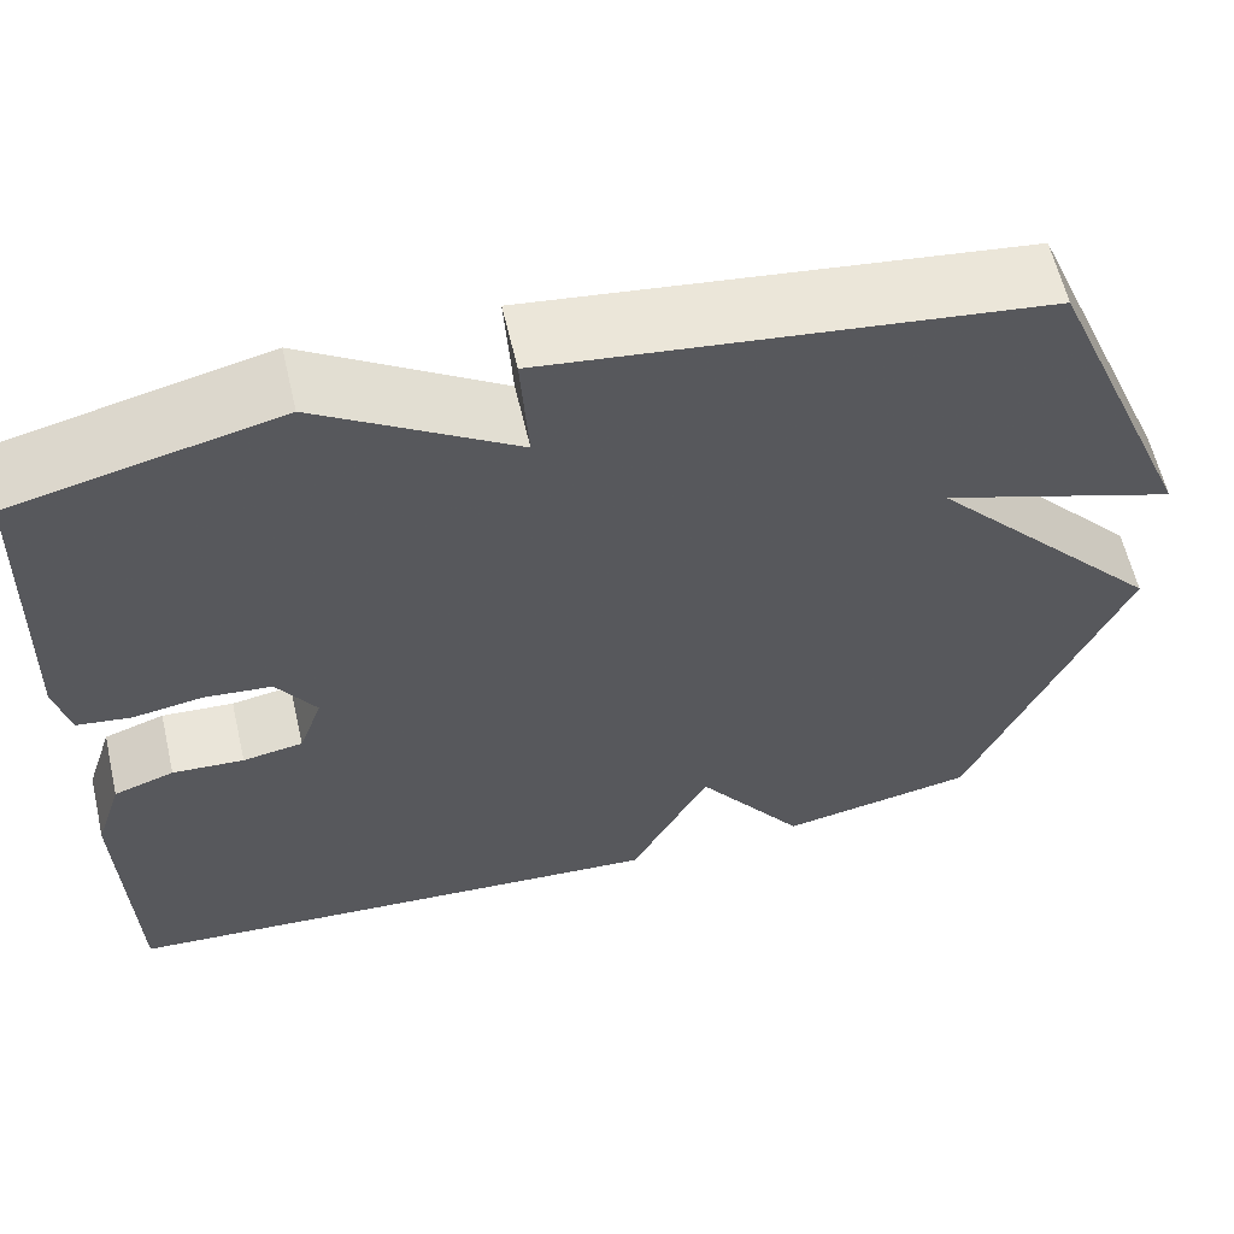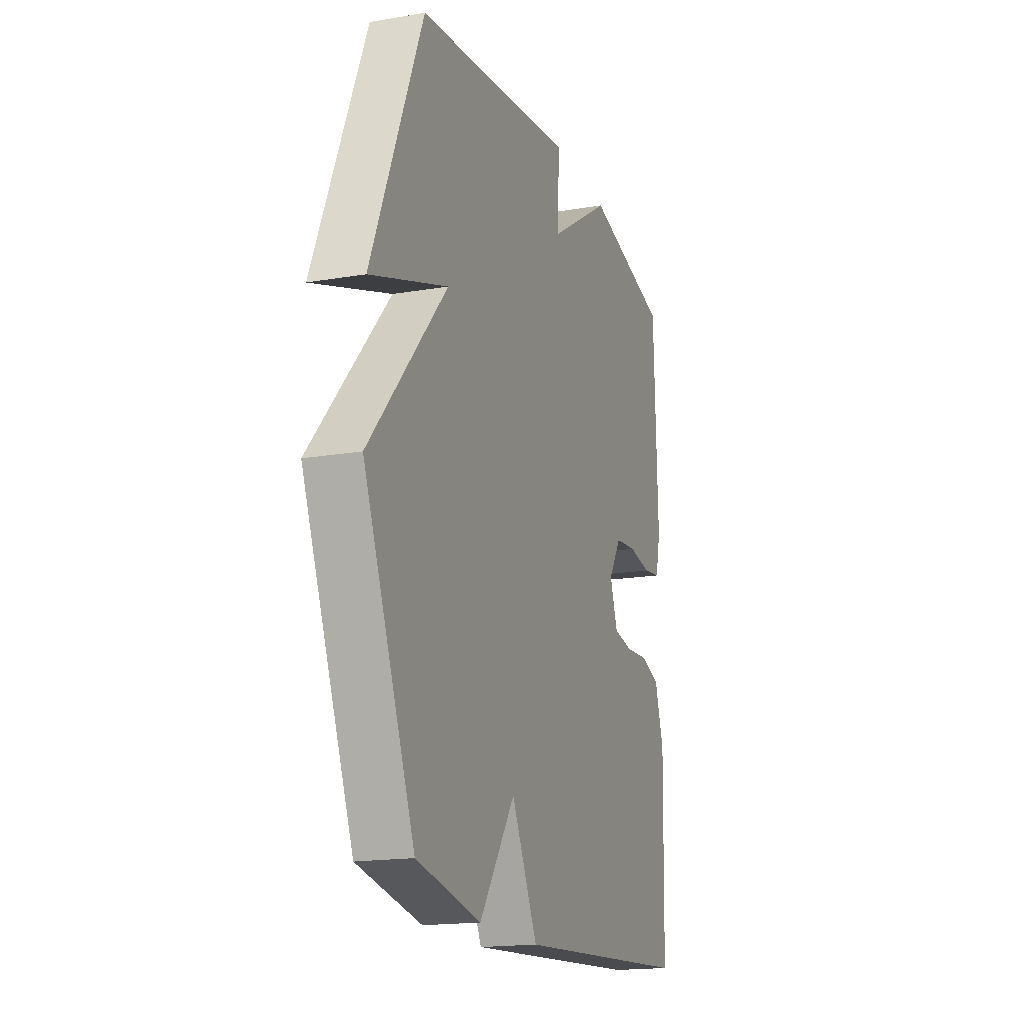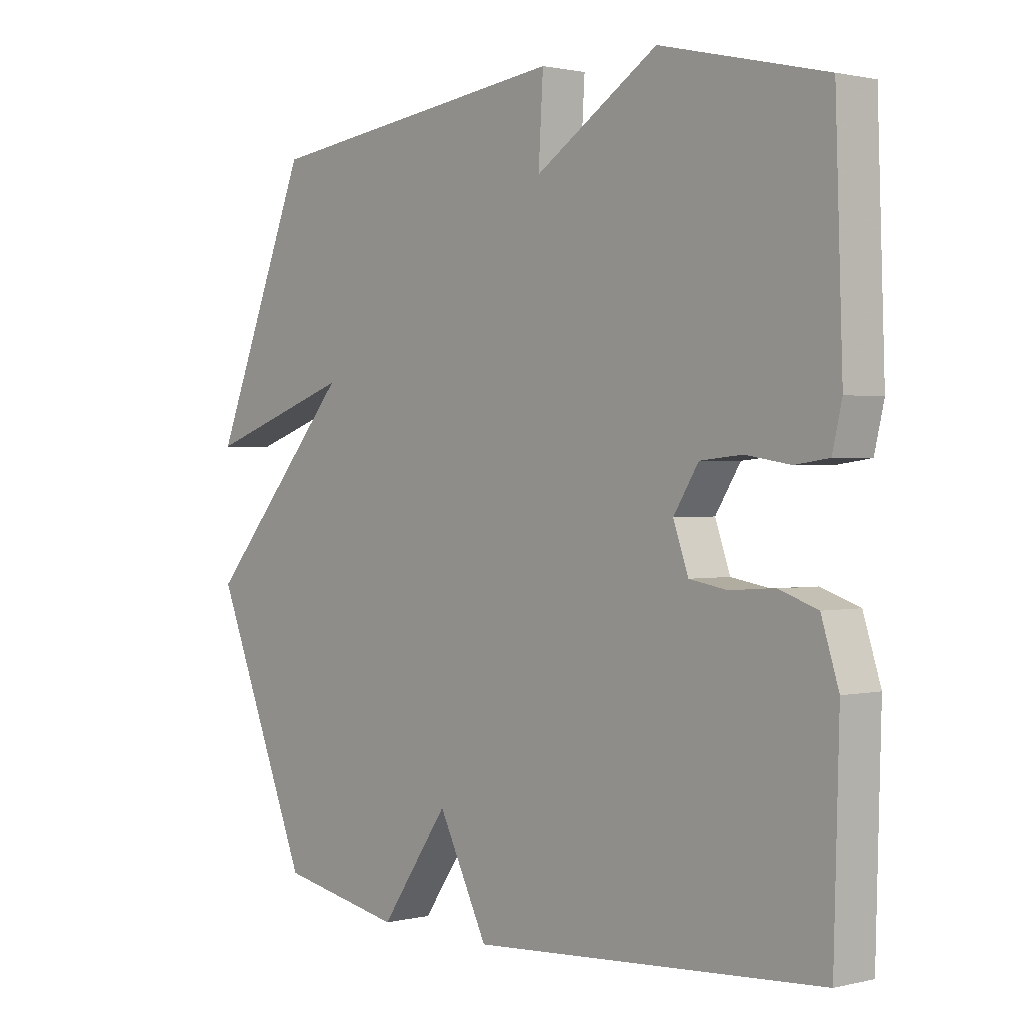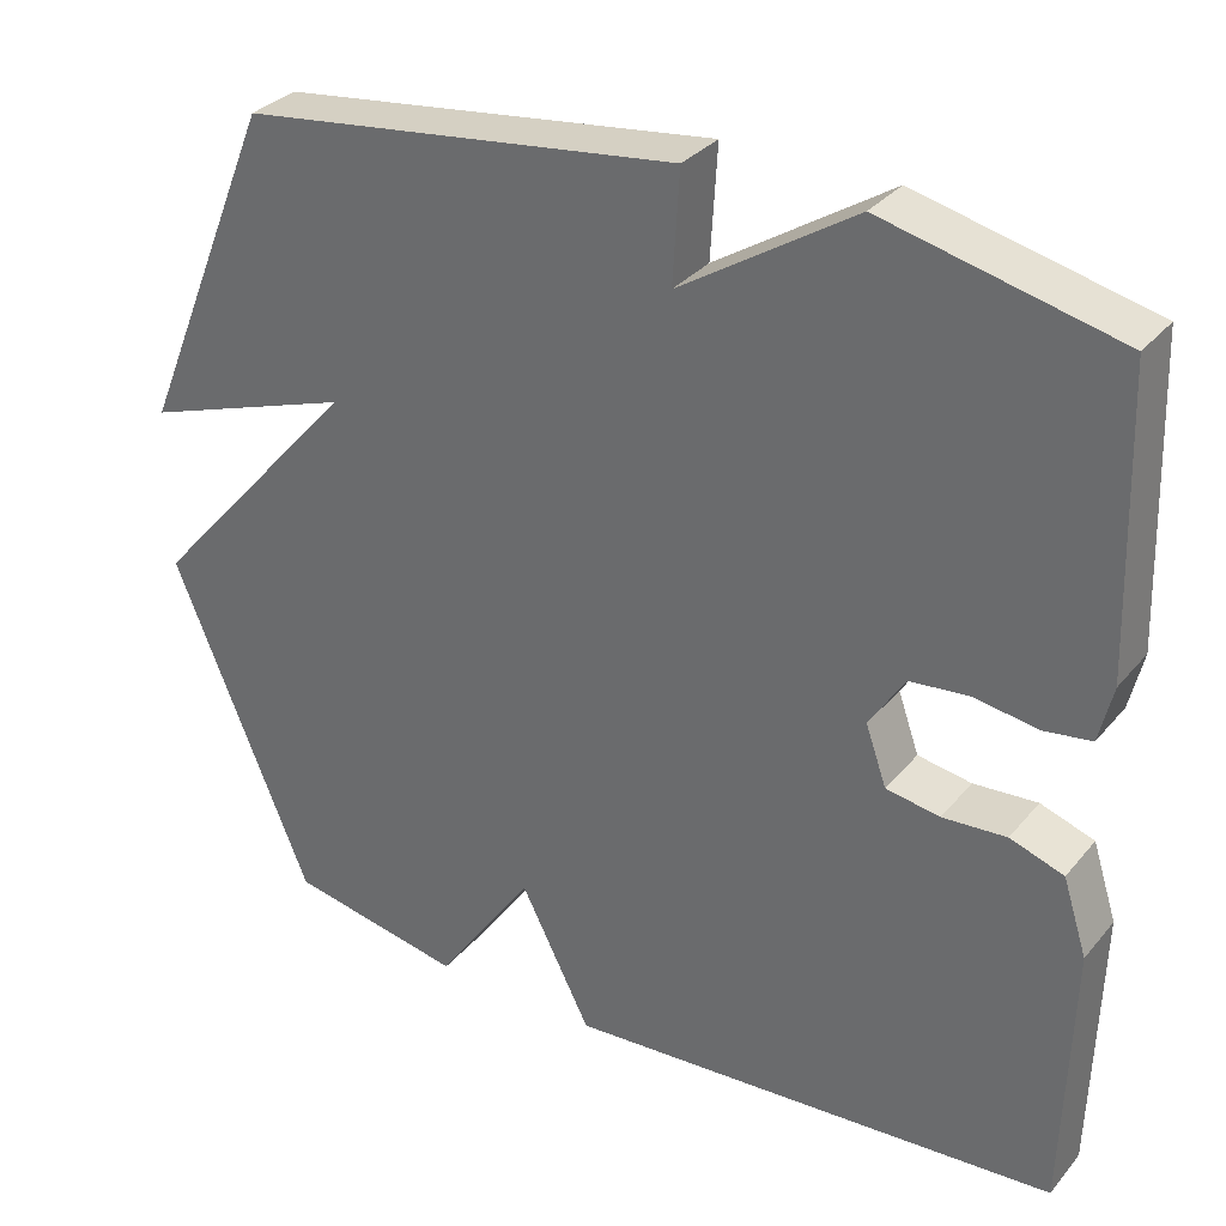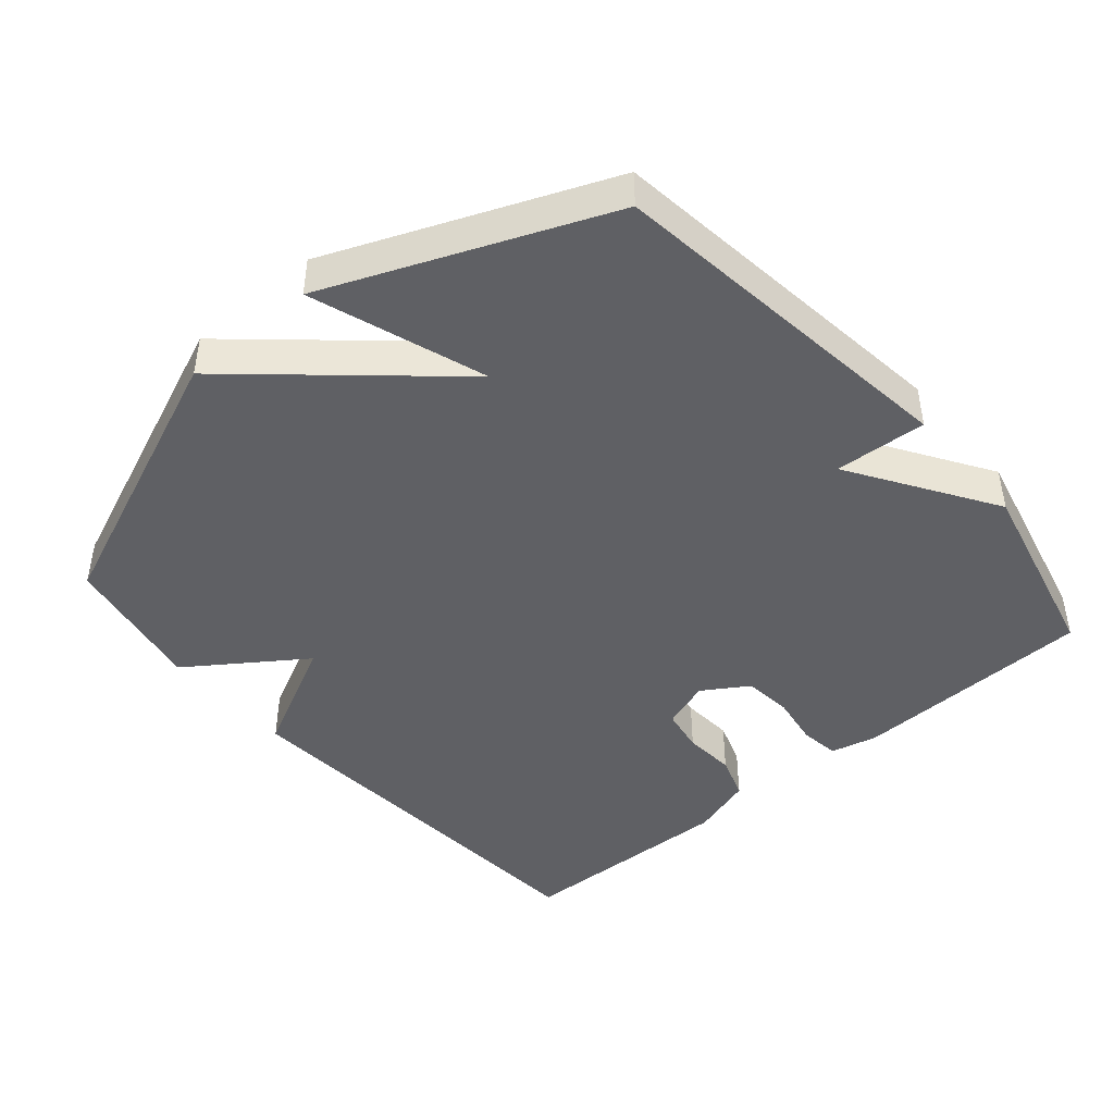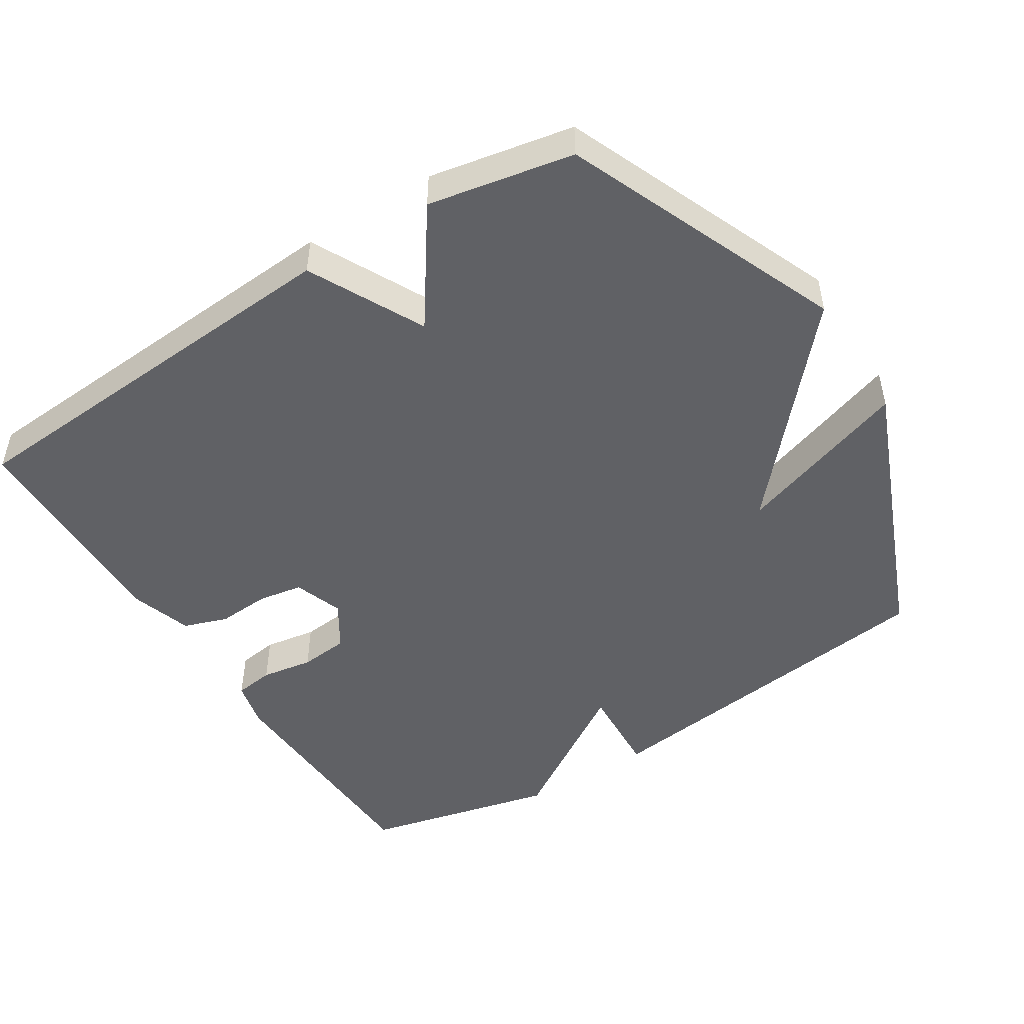
<metadata>
{"format":"obj","ext":"obj","renderer":"f3d","projection":"perspective","resolution":1024,"background":"white","views":[{"elev":60.8,"azim":166.9,"up":"+Z"},{"elev":-17.5,"azim":-71.3,"up":"+Z"},{"elev":1.1,"azim":49.0,"up":"+Z"},{"elev":32.1,"azim":32.9,"up":"+Z"},{"elev":-44.5,"azim":-49.4,"up":"+Y"},{"elev":-48.6,"azim":-147.7,"up":"+Y"}]}
</metadata>
<code>
v -0.5 0.07 0.5
v 0.022 0.07 0.566
v 0.014 0.07 0.433
v 0.222 0.07 0.566
v 0.5 0.07 0.5
v 0.512 0.07 0.149
v 0.496 0.07 0.081
v 0.439 0.07 0.073
v 0.364 0.07 0.085
v 0.293 0.07 0.078
v 0.251 0.07 0.012
v 0.276 0.07 -0.059
v 0.34 0.07 -0.07
v 0.416 0.07 -0.065
v 0.48 0.07 -0.087
v 0.509 0.07 -0.178
v 0.5 0.07 -0.5
v -0.091 0.07 -0.54
v -0.175 0.07 -0.374
v -0.291 0.07 -0.54
v -0.5 0.07 -0.5
v -0.665 0.07 -0.1
v -0.413 0.07 0.186
v -0.665 0.07 0.1
v -0.5 0 0.5
v 0.022 0 0.566
v 0.014 0 0.433
v 0.222 0 0.566
v 0.5 0 0.5
v 0.512 0 0.149
v 0.496 0 0.081
v 0.439 0 0.073
v 0.364 0 0.085
v 0.293 0 0.078
v 0.251 0 0.012
v 0.276 0 -0.059
v 0.34 0 -0.07
v 0.416 0 -0.065
v 0.48 0 -0.087
v 0.509 0 -0.178
v 0.5 0 -0.5
v -0.091 0 -0.54
v -0.175 0 -0.374
v -0.291 0 -0.54
v -0.5 0 -0.5
v -0.665 0 -0.1
v -0.413 0 0.186
v -0.665 0 0.1
f 1 2 3
f 24 1 3
f 23 24 3
f 22 23 3
f 21 22 3
f 20 21 3
f 19 20 3
f 17 18 19
f 16 17 19
f 15 16 19
f 14 15 19
f 13 14 19
f 12 13 19
f 11 12 19 3
f 3 4 5
f 11 3 5
f 10 11 5
f 9 10 5 6
f 6 7 8 9
f 27 26 25
f 27 25 48
f 27 48 47
f 27 47 46
f 27 46 45
f 27 45 44
f 27 44 43
f 43 42 41
f 43 41 40
f 43 40 39
f 43 39 38
f 43 38 37
f 43 37 36
f 27 43 36 35
f 29 28 27
f 29 27 35
f 29 35 34
f 30 29 34 33
f 33 32 31 30
f 1 25 26 2
f 2 26 27 3
f 3 27 28 4
f 4 28 29 5
f 5 29 30 6
f 6 30 31 7
f 7 31 32 8
f 8 32 33 9
f 9 33 34 10
f 10 34 35 11
f 11 35 36 12
f 12 36 37 13
f 13 37 38 14
f 14 38 39 15
f 15 39 40 16
f 16 40 41 17
f 17 41 42 18
f 18 42 43 19
f 19 43 44 20
f 20 44 45 21
f 21 45 46 22
f 22 46 47 23
f 23 47 48 24
f 24 48 25 1

</code>
